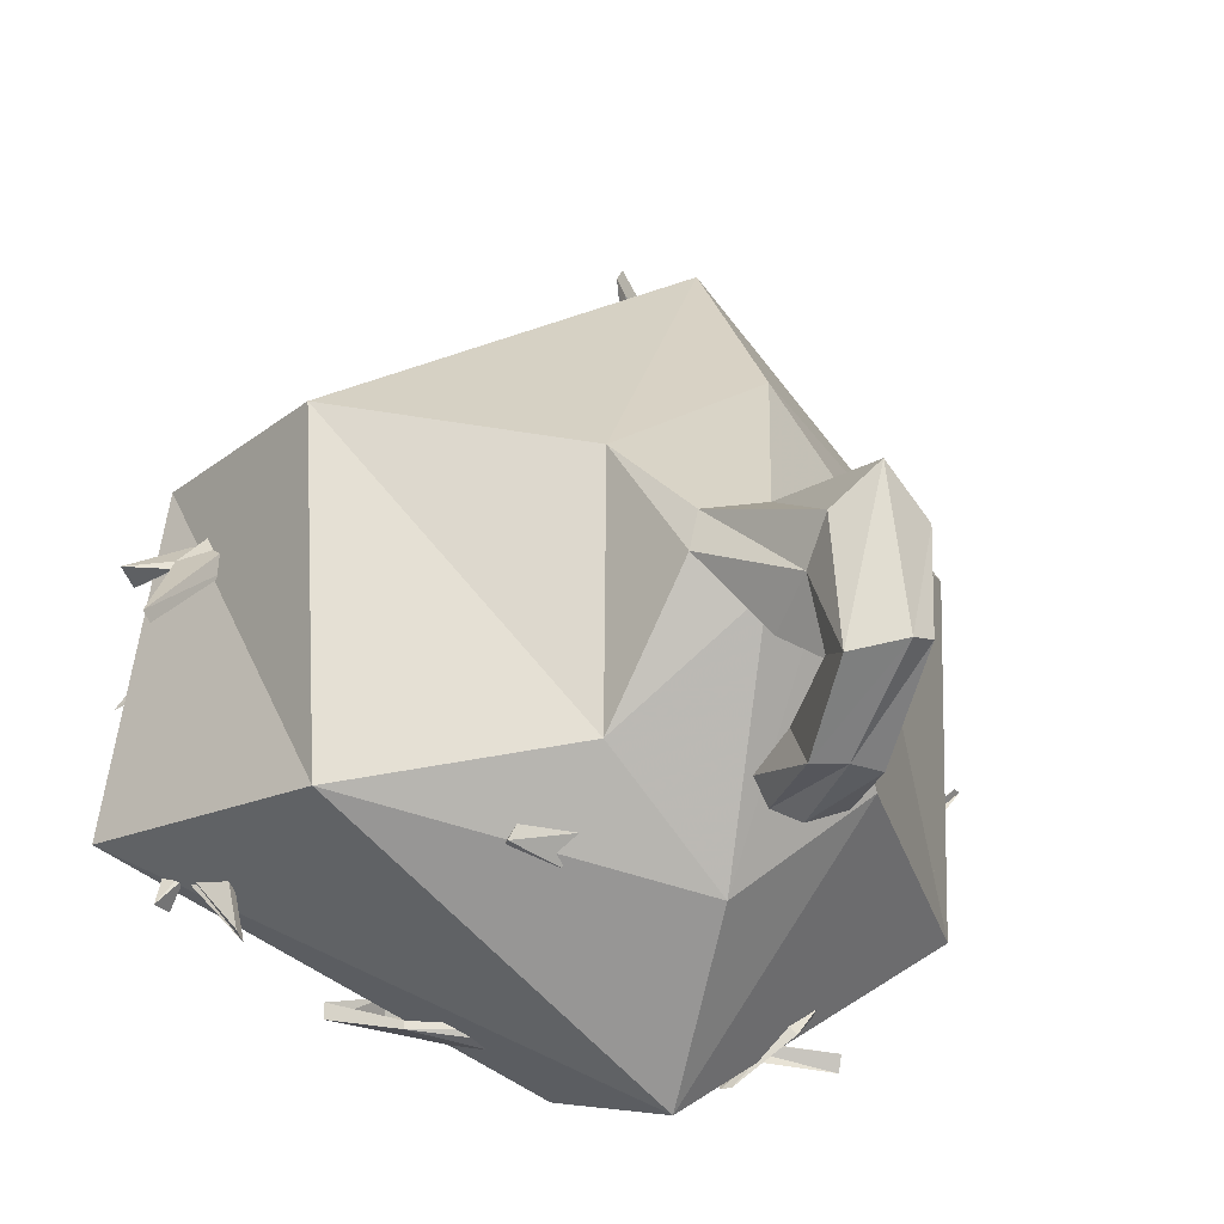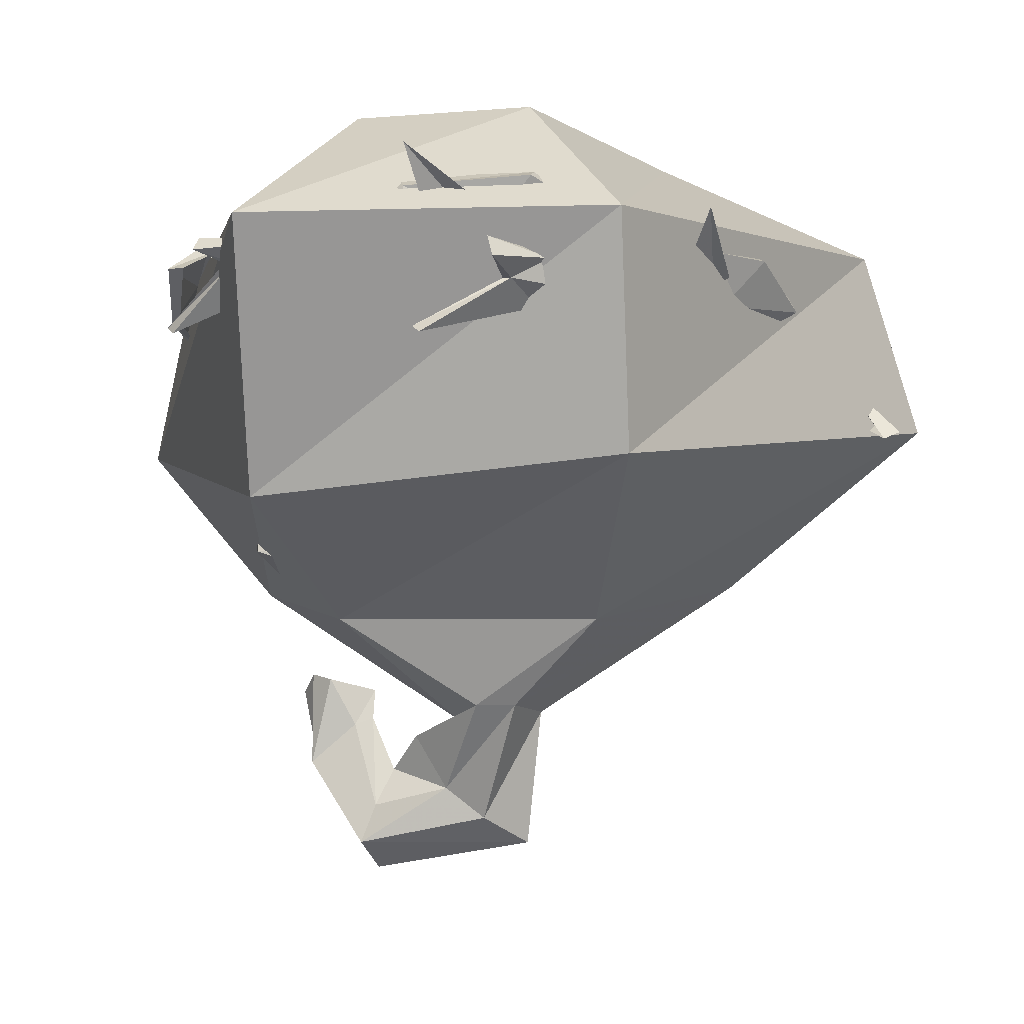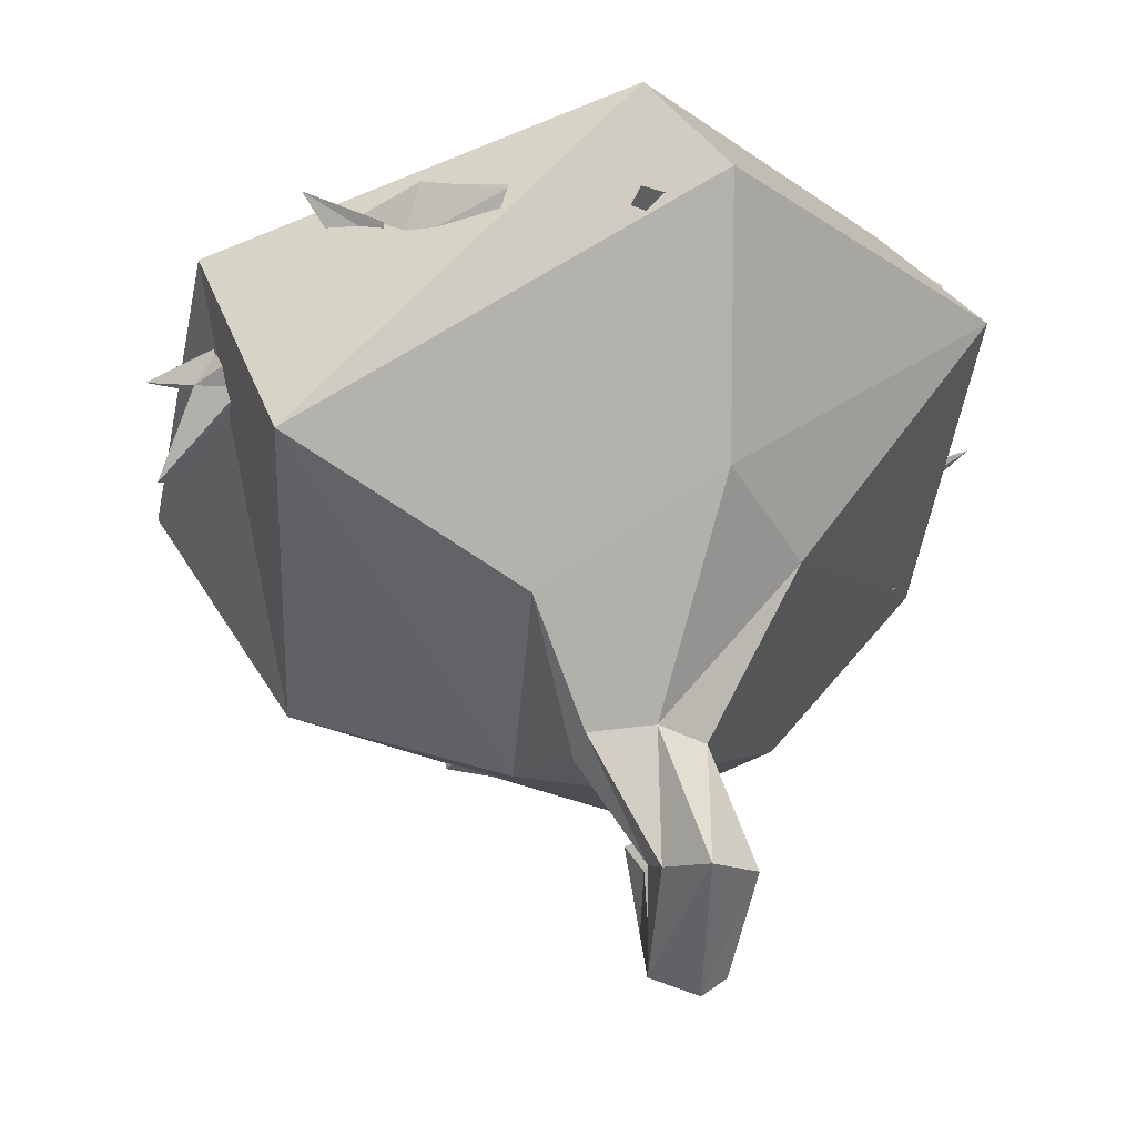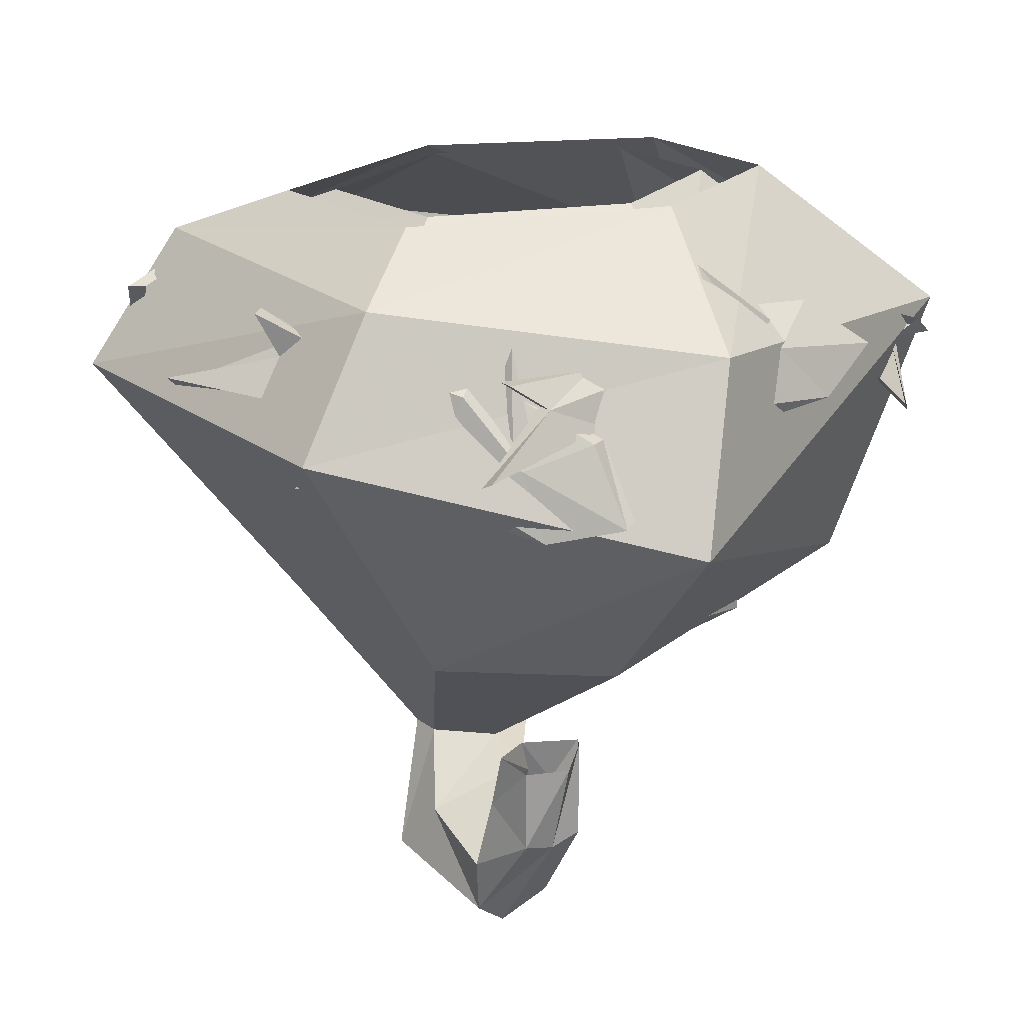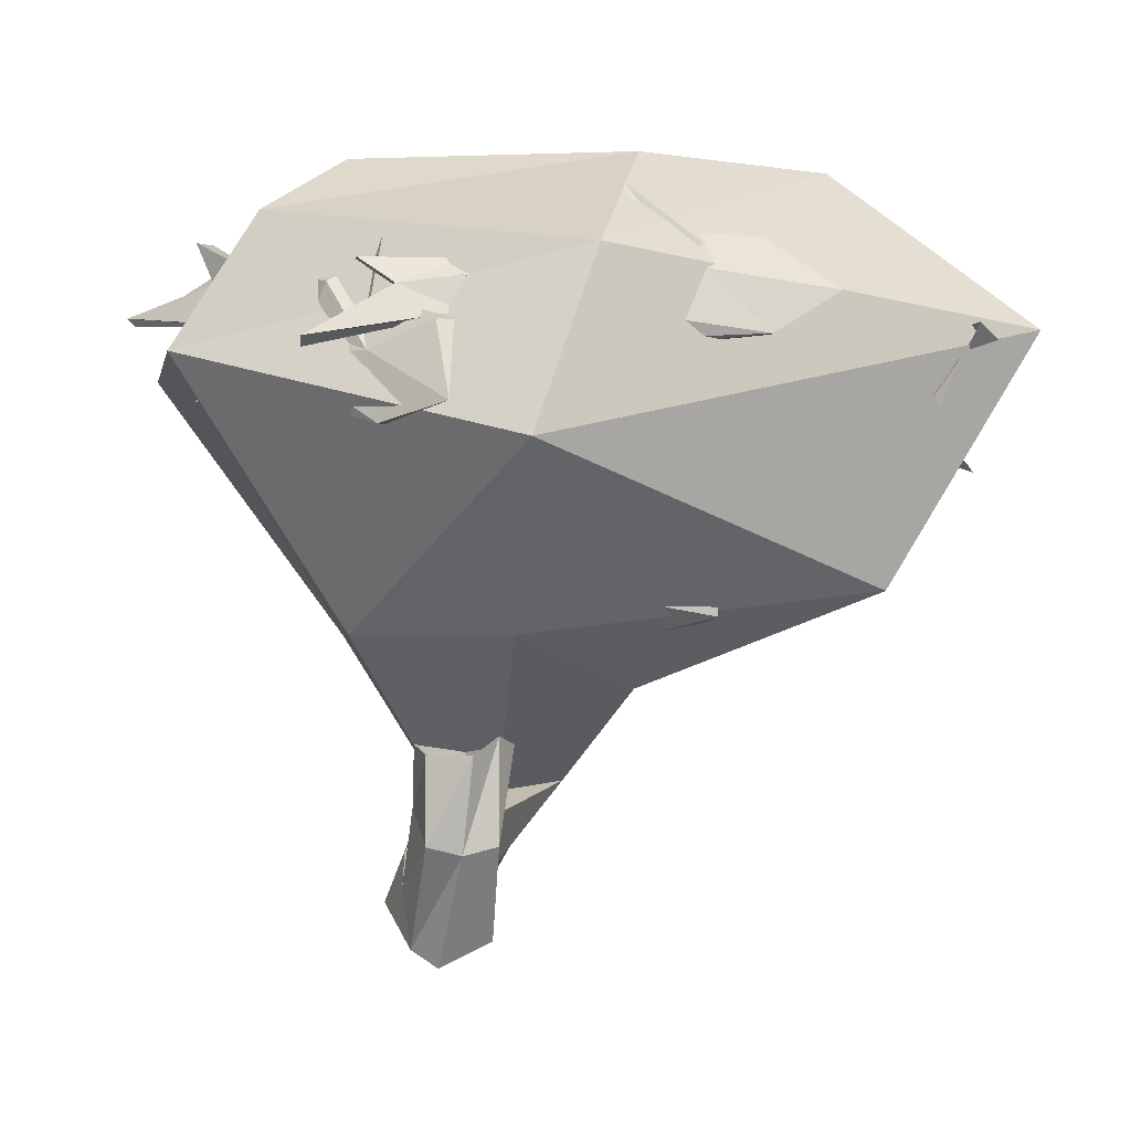
<metadata>
{"format":"obj","ext":"obj","renderer":"f3d","projection":"perspective","resolution":1024,"background":"white","views":[{"elev":-26.3,"azim":-15.8,"up":"+Z"},{"elev":-11.1,"azim":-78.8,"up":"+Y"},{"elev":-43.4,"azim":-4.5,"up":"+Y"},{"elev":19.7,"azim":144.8,"up":"+Y"},{"elev":-1.7,"azim":172.9,"up":"+Y"}]}
</metadata>
<code>
o object/full_fishing_net
v -20 -17 -45
v -12 -11 -42
v -5 -15 -46
v -12 -22 -47
v -12 -22 -46
v -20 -17 -43
v -12 -12 -40
v 5 -10 -41
v 5 -12 -45
v 5 -15 -47
v 5 -20 -49
v 5 -23 -48
v 5 -24 -46
v 28 -17 -45
v 21 -14 -43
v 32 -14 -43
v 28 -17 -43
v 38 -24 -46
v 38 -23 -48
v 21 -20 -46
v 21 -16 -45
v 5 -11 -40
v 21 -15 -42
v 32 -14 -41
v 21 -20 -44
v -3 -14 -44
v -5 -12 -44
v 3 -5 -40
v 3 -11 -43
v 14 -21 -46
v 17 -28 -50
v -34 -18 13
v -39 -14 6
v -37 -20 0
v -30 -23 6
v -29 -22 6
v -33 -17 13
v -37 -13 6
v -41 -15 -9
v -41 -18 -9
v -38 -22 -8
v -34 -26 -9
v -30 -26 -9
v -29 -25 -9
v -37 -22 -31
v -38 -20 -26
v -40 -21 -35
v -37 -22 -32
v -31 -28 -41
v -32 -29 -40
v -34 -24 -25
v -37 -22 -25
v -38 -13 -10
v -37 -19 -26
v -38 -19 -35
v -33 -23 -26
v -37 -18 -2
v -39 -17 0
v -45 -11 -8
v -41 -16 -7
v -33 -25 -19
v -28 -31 -20
v -5 -23 34
v -15 -19 31
v -17 -25 26
v -8 -28 26
v -8 -27 25
v -5 -21 33
v -13 -18 30
v -28 -20 21
v -27 -23 22
v -25 -27 20
v -22 -30 17
v -19 -31 15
v -19 -30 13
v -41 -27 4
v -38 -24 8
v -47 -26 3
v -41 -27 3
v -44 -33 -7
v -45 -34 -6
v -35 -29 6
v -37 -27 8
v -27 -18 19
v -37 -23 7
v -45 -23 2
v -34 -28 4
v -19 -23 25
v -19 -22 27
v -29 -16 26
v -25 -21 23
v -30 -30 10
v -27 -36 4
v 50 -12 14
v 40 -9 17
v 40 -15 22
v 47 -20 19
v 46 -20 19
v 48 -12 13
v 40 -10 16
v 27 -13 25
v 29 -14 28
v 32 -19 29
v 34 -23 29
v 35 -26 28
v 35 -27 27
v 13 -27 38
v 16 -22 34
v 8 -25 40
v 12 -27 38
v 8 -37 44
v 9 -36 46
v 19 -28 37
v 17 -24 35
v 25 -15 23
v 15 -23 33
v 8 -26 38
v 18 -29 34
v 36 -14 23
v 37 -13 21
v 26 -8 24
v 29 -13 25
v 25 -26 33
v 28 -34 36
v 23 -30 -53
v 24 -21 -48
v 31 -24 -44
v 30 -32 -47
v 29 -32 -46
v 22 -29 -53
v 22 -21 -47
v 32 -14 -36
v 35 -16 -38
v 37 -21 -37
v 40 -24 -36
v 40 -28 -34
v 38 -28 -34
v 47 -14 -18
v 43 -13 -23
v 49 -9 -16
v 47 -13 -17
v 56 -18 -9
v 57 -17 -9
v 47 -19 -22
v 44 -15 -22
v 30 -15 -34
v 42 -13 -21
v 47 -9 -14
v 45 -19 -20
v 31 -21 -42
v 29 -21 -43
v 29 -11 -39
v 31 -17 -38
v 44 -21 -27
v 49 -28 -24
v -8 -51 -36
v -2 -49 -38
v -2 -51 -38
v -8 -52 -36
v -5 -52 -29
v -5 -54 -30
v 3 -53 -26
v 3 -54 -26
v 12 -52 -27
v 12 -53 -28
v 19 -54 -19
v 19 -53 -19
v 17 -52 -28
v 17 -51 -28
v 24 -50 -33
v 24 -49 -33
v 13 -52 -31
v 13 -50 -30
v 7 -49 -37
v 7 -51 -37
v 0 -54 -35
v 4 -55 -29
v 13 -53 -30
v 6 -53 -36
v 6 -55 -33
v 1 -53 -35
v 1 -52 -37
v 4 -52 -39
v 6 -52 -37
v 1 -53 15
v -5 -51 13
v -5 -52 14
v 1 -54 15
v 2 -55 8
v 0 -56 8
v -3 -54 1
v -4 -55 1
v -12 -51 -2
v -13 -52 -2
v -15 -53 -13
v -14 -52 -13
v -17 -51 -4
v -16 -49 -4
v -25 -46 -3
v -24 -46 -3
v -15 -51 -1
v -13 -49 -1
v -11 -48 8
v -12 -50 9
v -7 -55 11
v -7 -56 3
v -15 -52 -1
v -12 -53 8
v -11 -55 6
v -7 -53 10
v -7 -53 11
v -11 -51 12
v -11 -52 9
v 26 -52 -16
v 30 -49 -11
v 30 -51 -11
v 27 -53 -15
v 21 -54 -11
v 22 -55 -10
v 19 -53 -3
v 20 -54 -3
v 24 -50 4
v 24 -51 6
v 16 -52 14
v 16 -51 13
v 25 -49 9
v 25 -48 8
v 31 -45 13
v 30 -45 13
v 27 -49 5
v 25 -48 4
v 30 -47 -4
v 31 -49 -4
v 29 -54 -8
v 24 -55 -3
v 27 -51 5
v 31 -52 -3
v 28 -54 -3
v 28 -52 -7
v 29 -52 -8
v 33 -50 -6
v 30 -51 -5
v 31 -54 7
v 21 -54 22
v 15 -71 -3
v 21 -71 -6
v 32 -54 -27
v 52 -23 -31
v 54 -22 17
v 19 -34 48
v 0 -61 7
v 7 -71 -5
v 16 -85 -11
v 21 -88 -6
v 27 -85 -11
v 21 -71 -10
v 15 -54 -41
v 15 -34 -58
v 7 -13 -51
v 42 -7 -29
v 42 -6 16
v 10 -12 42
v -30 -46 16
v 0 -60 -27
v 6 -71 -10
v 15 -81 -16
v 16 -88 -28
v 22 -91 -27
v 25 -89 -26
v 25 -79 -16
v 14 -72 -14
v -28 -49 -31
v -47 -19 -28
v -24 0 -19
v 0 0 -31
v 32 0 -22
v 33 0 3
v 4 0 16
v -41 -19 17
v 14 -74 -20
v 18 -78 -24
v 16 -83 -26
v 16 -72 -29
v 16 -77 -35
v 20 -78 -35
v 24 -77 -35
v 26 -82 -27
v 25 -73 -29
v 18 -71 -27
v 19 -67 -27
v 14 -66 -32
v 16 -65 -35
v 19 -67 -37
v 24 -67 -35
v 25 -66 -31
v -24 0 3
v 27 -46 3
v 15 -49 16
v 15 -53 -9
v 27 -46 -23
v 43 -20 -27
v 44 -19 12
v 16 -29 37
v 2 -52 3
v 2 -51 -23
v 13 -46 -35
v -21 -39 11
v -20 -41 -27
v 13 -29 -49
v 7 -11 -43
v 35 -6 -25
v 35 -5 11
v 9 -10 31
v 28 0 0
v 6 0 11
v -30 -16 12
v -34 -15 -24
v -16 0 -17
v 3 0 -27
v 27 0 -19
v -16 0 0
f 1 2 3
f 1 3 4
f 1 4 5
f 1 5 6
f 1 6 7
f 1 7 2
f 2 7 8
f 2 8 3
f 3 8 9
f 3 9 10
f 3 10 11
f 3 11 4
f 4 11 12
f 4 12 13
f 4 13 5
f 14 15 16
f 14 16 17
f 14 17 18
f 14 18 19
f 14 19 20
f 14 20 21
f 14 21 15
f 15 21 9
f 15 9 8
f 15 8 22
f 15 22 23
f 15 23 24
f 15 24 16
f 16 24 17
f 10 9 21
f 10 21 11
f 11 21 12
f 12 21 20
f 12 20 25
f 12 25 13
f 26 27 28
f 26 28 29
f 12 30 31
f 19 18 25
f 19 25 20
f 8 7 22
f 32 33 34
f 32 34 35
f 32 35 36
f 32 36 37
f 32 37 38
f 32 38 33
f 33 38 39
f 33 39 34
f 34 39 40
f 34 40 41
f 34 41 42
f 34 42 35
f 35 42 43
f 35 43 44
f 35 44 36
f 45 46 47
f 45 47 48
f 45 48 49
f 45 49 50
f 45 50 51
f 45 51 52
f 45 52 46
f 46 52 40
f 46 40 39
f 46 39 53
f 46 53 54
f 46 54 55
f 46 55 47
f 47 55 48
f 41 40 52
f 41 52 42
f 42 52 43
f 43 52 51
f 43 51 56
f 43 56 44
f 57 58 59
f 57 59 60
f 43 61 62
f 50 49 56
f 50 56 51
f 39 38 53
f 63 64 65
f 63 65 66
f 63 66 67
f 63 67 68
f 63 68 69
f 63 69 64
f 64 69 70
f 64 70 65
f 65 70 71
f 65 71 72
f 65 72 73
f 65 73 66
f 66 73 74
f 66 74 75
f 66 75 67
f 76 77 78
f 76 78 79
f 76 79 80
f 76 80 81
f 76 81 82
f 76 82 83
f 76 83 77
f 77 83 71
f 77 71 70
f 77 70 84
f 77 84 85
f 77 85 86
f 77 86 78
f 78 86 79
f 72 71 83
f 72 83 73
f 73 83 74
f 74 83 82
f 74 82 87
f 74 87 75
f 88 89 90
f 88 90 91
f 74 92 93
f 81 80 87
f 81 87 82
f 70 69 84
f 94 95 96
f 94 96 97
f 94 97 98
f 94 98 99
f 94 99 100
f 94 100 95
f 95 100 101
f 95 101 96
f 96 101 102
f 96 102 103
f 96 103 104
f 96 104 97
f 97 104 105
f 97 105 106
f 97 106 98
f 107 108 109
f 107 109 110
f 107 110 111
f 107 111 112
f 107 112 113
f 107 113 114
f 107 114 108
f 108 114 102
f 108 102 101
f 108 101 115
f 108 115 116
f 108 116 117
f 108 117 109
f 109 117 110
f 103 102 114
f 103 114 104
f 104 114 105
f 105 114 113
f 105 113 118
f 105 118 106
f 119 120 121
f 119 121 122
f 105 123 124
f 112 111 118
f 112 118 113
f 101 100 115
f 125 126 127
f 125 127 128
f 125 128 129
f 125 129 130
f 125 130 131
f 125 131 126
f 126 131 132
f 126 132 127
f 127 132 133
f 127 133 134
f 127 134 135
f 127 135 128
f 128 135 136
f 128 136 137
f 128 137 129
f 138 139 140
f 138 140 141
f 138 141 142
f 138 142 143
f 138 143 144
f 138 144 145
f 138 145 139
f 139 145 133
f 139 133 132
f 139 132 146
f 139 146 147
f 139 147 148
f 139 148 140
f 140 148 141
f 134 133 145
f 134 145 135
f 135 145 136
f 136 145 144
f 136 144 149
f 136 149 137
f 150 151 152
f 150 152 153
f 136 154 155
f 143 142 149
f 143 149 144
f 132 131 146
f 156 157 158
f 156 158 159
f 156 159 160
f 160 159 161
f 160 161 162
f 162 161 163
f 162 163 164
f 164 163 165
f 164 165 166
f 164 166 167
f 167 166 168
f 167 168 169
f 169 168 170
f 169 170 171
f 171 170 172
f 171 172 173
f 173 172 174
f 174 172 175
f 174 175 157
f 157 175 158
f 158 175 176
f 158 176 159
f 159 176 161
f 161 176 177
f 161 177 163
f 163 177 178
f 163 178 165
f 165 178 168
f 165 168 166
f 168 172 170
f 172 168 178
f 172 178 179
f 172 179 175
f 175 179 176
f 176 179 180
f 176 180 177
f 177 180 178
f 178 180 179
f 181 182 183
f 181 183 184
f 185 186 187
f 185 187 188
f 185 188 189
f 189 188 190
f 189 190 191
f 191 190 192
f 191 192 193
f 193 192 194
f 193 194 195
f 193 195 196
f 196 195 197
f 196 197 198
f 198 197 199
f 198 199 200
f 200 199 201
f 200 201 202
f 202 201 203
f 203 201 204
f 203 204 186
f 186 204 187
f 187 204 205
f 187 205 188
f 188 205 190
f 190 205 206
f 190 206 192
f 192 206 207
f 192 207 194
f 194 207 197
f 194 197 195
f 197 201 199
f 201 197 207
f 201 207 208
f 201 208 204
f 204 208 205
f 205 208 209
f 205 209 206
f 206 209 207
f 207 209 208
f 210 211 212
f 210 212 213
f 214 215 216
f 214 216 217
f 214 217 218
f 218 217 219
f 218 219 220
f 220 219 221
f 220 221 222
f 222 221 223
f 222 223 224
f 222 224 225
f 225 224 226
f 225 226 227
f 227 226 228
f 227 228 229
f 229 228 230
f 229 230 231
f 231 230 232
f 232 230 233
f 232 233 215
f 215 233 216
f 216 233 234
f 216 234 217
f 217 234 219
f 219 234 235
f 219 235 221
f 221 235 236
f 221 236 223
f 223 236 226
f 223 226 224
f 226 230 228
f 230 226 236
f 230 236 237
f 230 237 233
f 233 237 234
f 234 237 238
f 234 238 235
f 235 238 236
f 236 238 237
f 239 240 241
f 239 241 242
f 243 244 245
f 243 245 246
f 243 246 247
f 243 247 248
f 243 248 249
f 243 249 244
f 244 249 250
f 244 250 251
f 244 251 252
f 244 252 245
f 245 252 253
f 245 253 254
f 245 254 246
f 246 254 255
f 246 255 256
f 246 256 247
f 247 256 257
f 247 257 258
f 247 258 248
f 248 258 259
f 248 259 260
f 248 260 249
f 249 260 261
f 249 261 250
f 250 261 262
f 250 262 263
f 250 263 251
f 251 263 264
f 251 264 265
f 251 265 252
f 252 265 266
f 252 266 253
f 253 266 267
f 253 267 254
f 254 267 268
f 254 268 255
f 255 268 269
f 255 269 270
f 255 270 256
f 256 270 271
f 256 271 257
f 257 271 264
f 257 264 272
f 257 272 258
f 258 272 273
f 258 273 259
f 259 273 274
f 259 274 275
f 259 275 260
f 260 275 276
f 260 276 261
f 261 276 277
f 261 277 262
f 262 277 278
f 262 278 279
f 262 279 263
f 263 279 272
f 263 272 264
f 264 271 265
f 265 271 280
f 265 280 266
f 266 280 281
f 266 281 282
f 266 282 267
f 267 282 283
f 267 283 284
f 267 284 268
f 268 284 285
f 268 285 269
f 269 285 286
f 269 286 287
f 269 287 270
f 270 287 280
f 270 280 271
f 280 287 281
f 281 287 288
f 281 288 289
f 281 289 282
f 282 289 283
f 283 289 290
f 283 290 291
f 283 291 284
f 284 291 292
f 284 292 285
f 285 292 293
f 285 293 286
f 286 293 294
f 286 294 288
f 286 288 287
f 289 288 295
f 289 295 290
f 288 294 295
f 279 273 272
f 273 279 296
f 273 296 274
f 279 278 296
f 297 298 299
f 297 299 299
f 297 299 300
f 297 300 301
f 297 301 302
f 297 302 298
f 298 302 303
f 298 303 304
f 298 304 299
f 298 299 299
f 299 299 305
f 299 305 306
f 299 306 300
f 299 300 299
f 299 299 306
f 299 299 304
f 299 304 305
f 305 304 307
f 305 307 308
f 305 308 306
f 306 308 309
f 306 309 300
f 300 309 301
f 301 309 310
f 301 310 311
f 301 311 302
f 302 311 312
f 302 312 303
f 303 312 313
f 303 313 307
f 303 307 304
f 313 312 314
f 313 314 315
f 313 315 316
f 313 316 307
f 307 316 308
f 308 316 317
f 308 317 309
f 309 317 310
f 310 317 318
f 310 318 319
f 310 319 311
f 311 319 320
f 311 320 312
f 312 320 314
f 317 316 321
f 317 321 318
f 316 315 321

</code>
